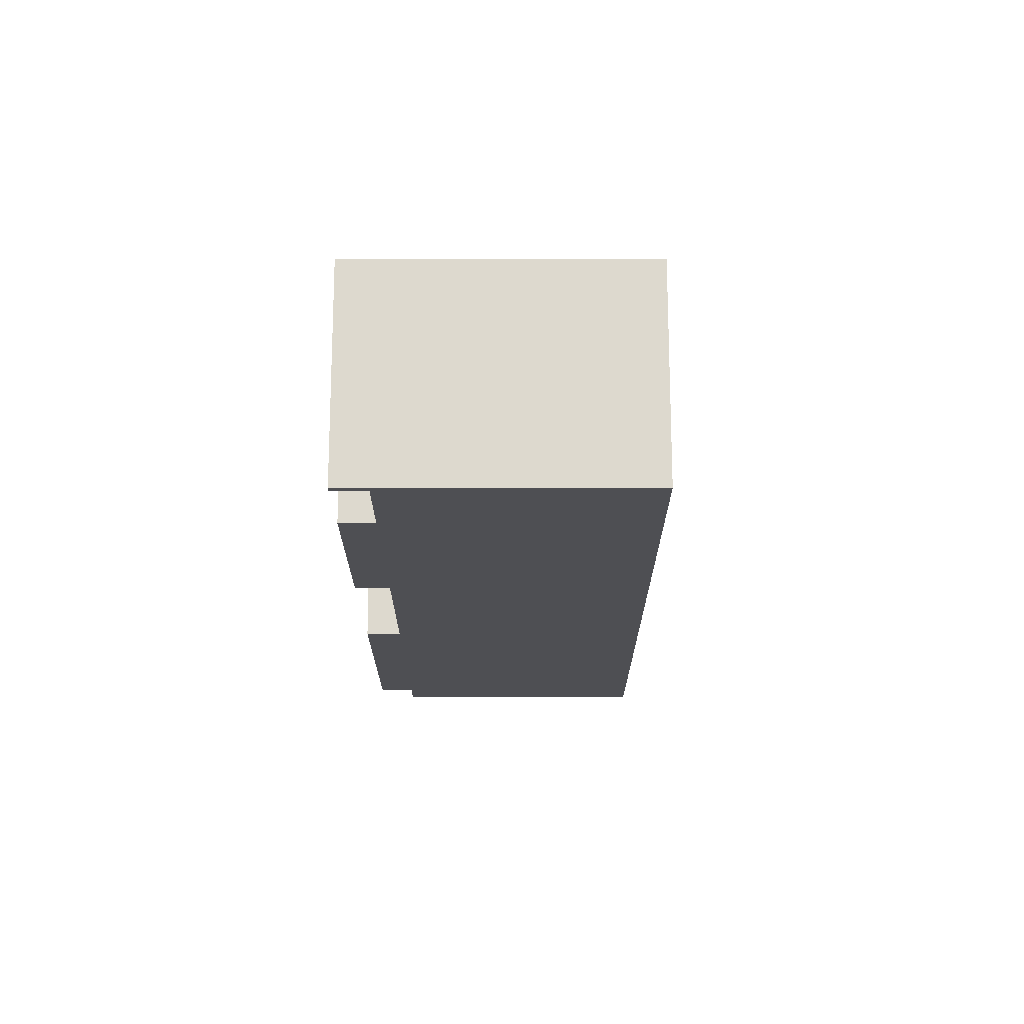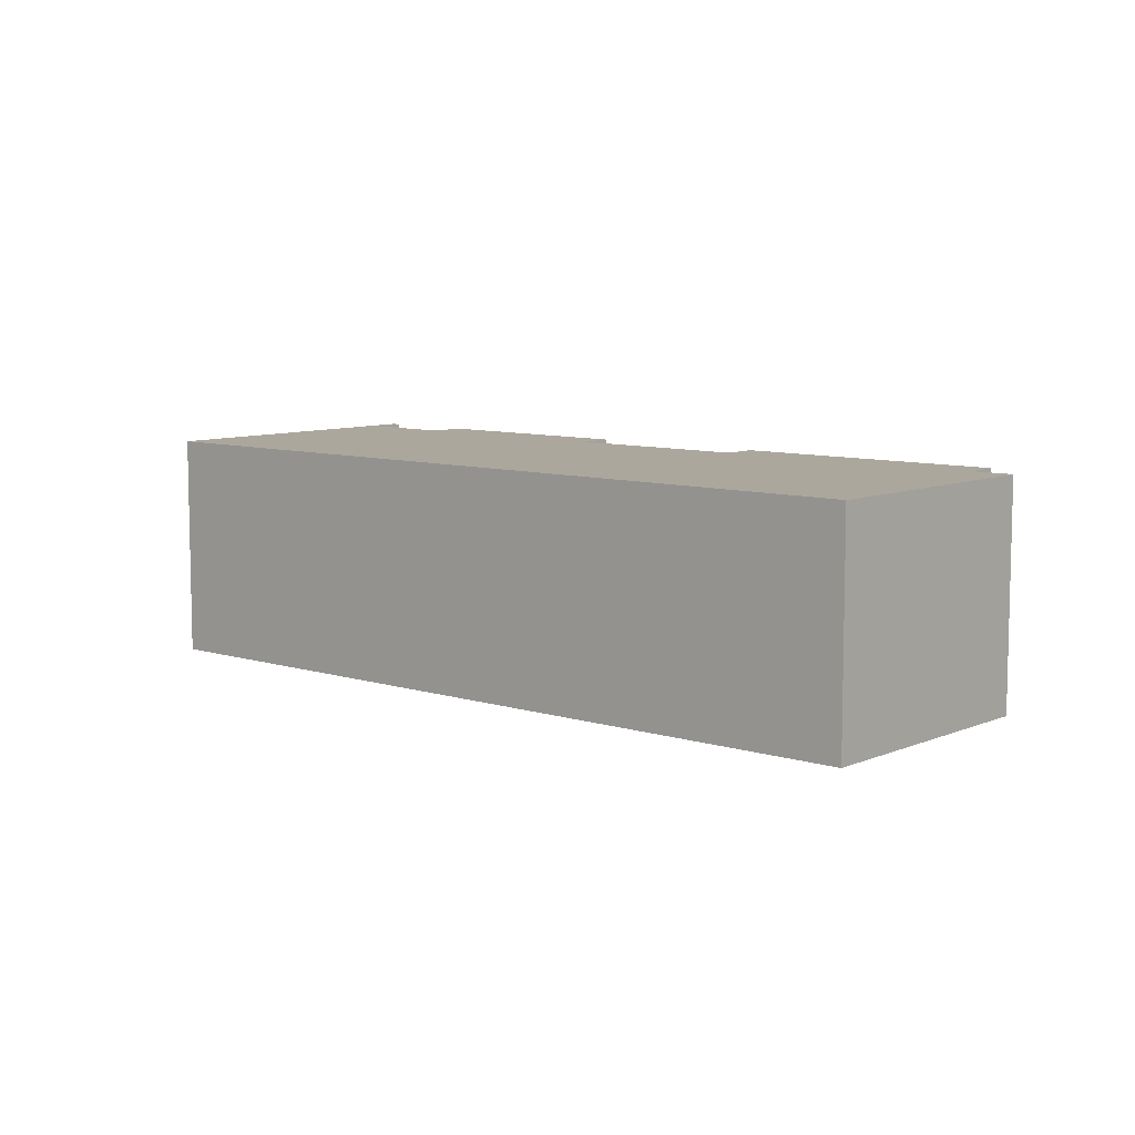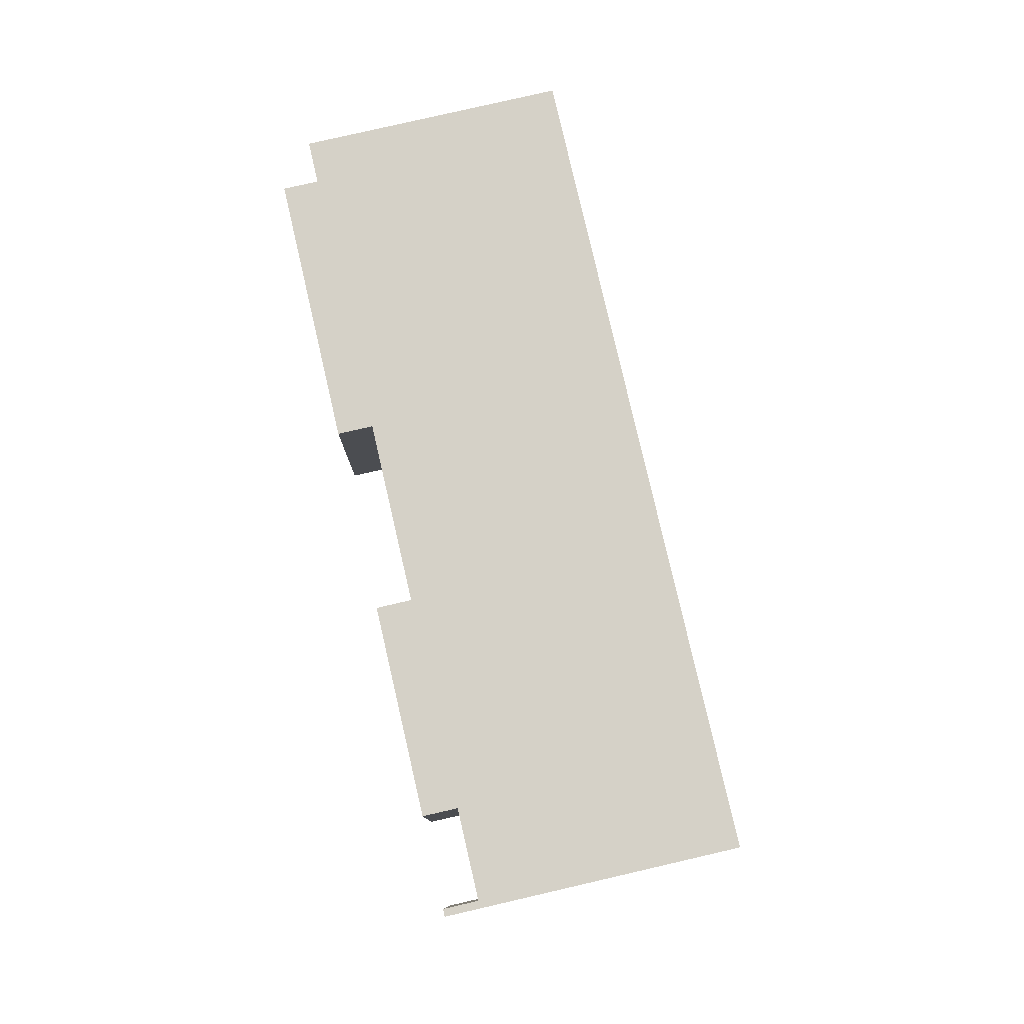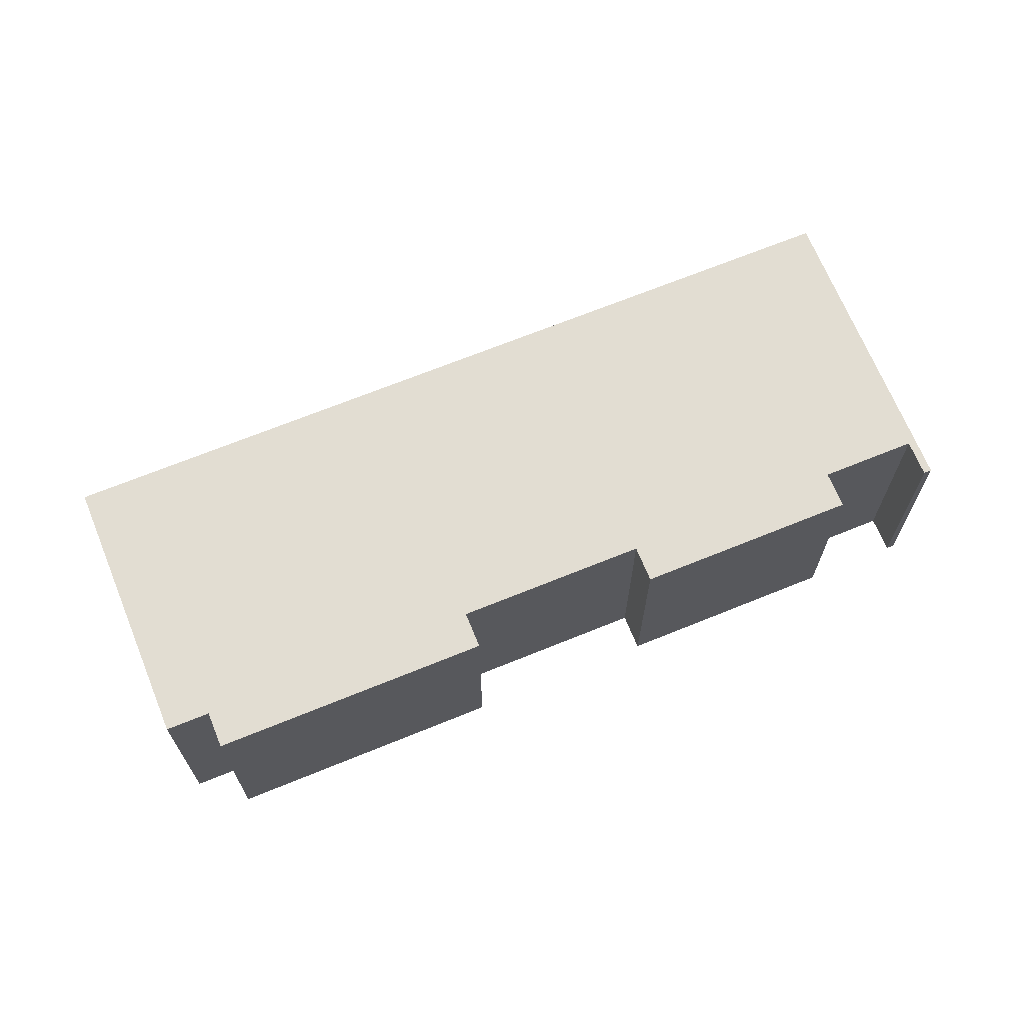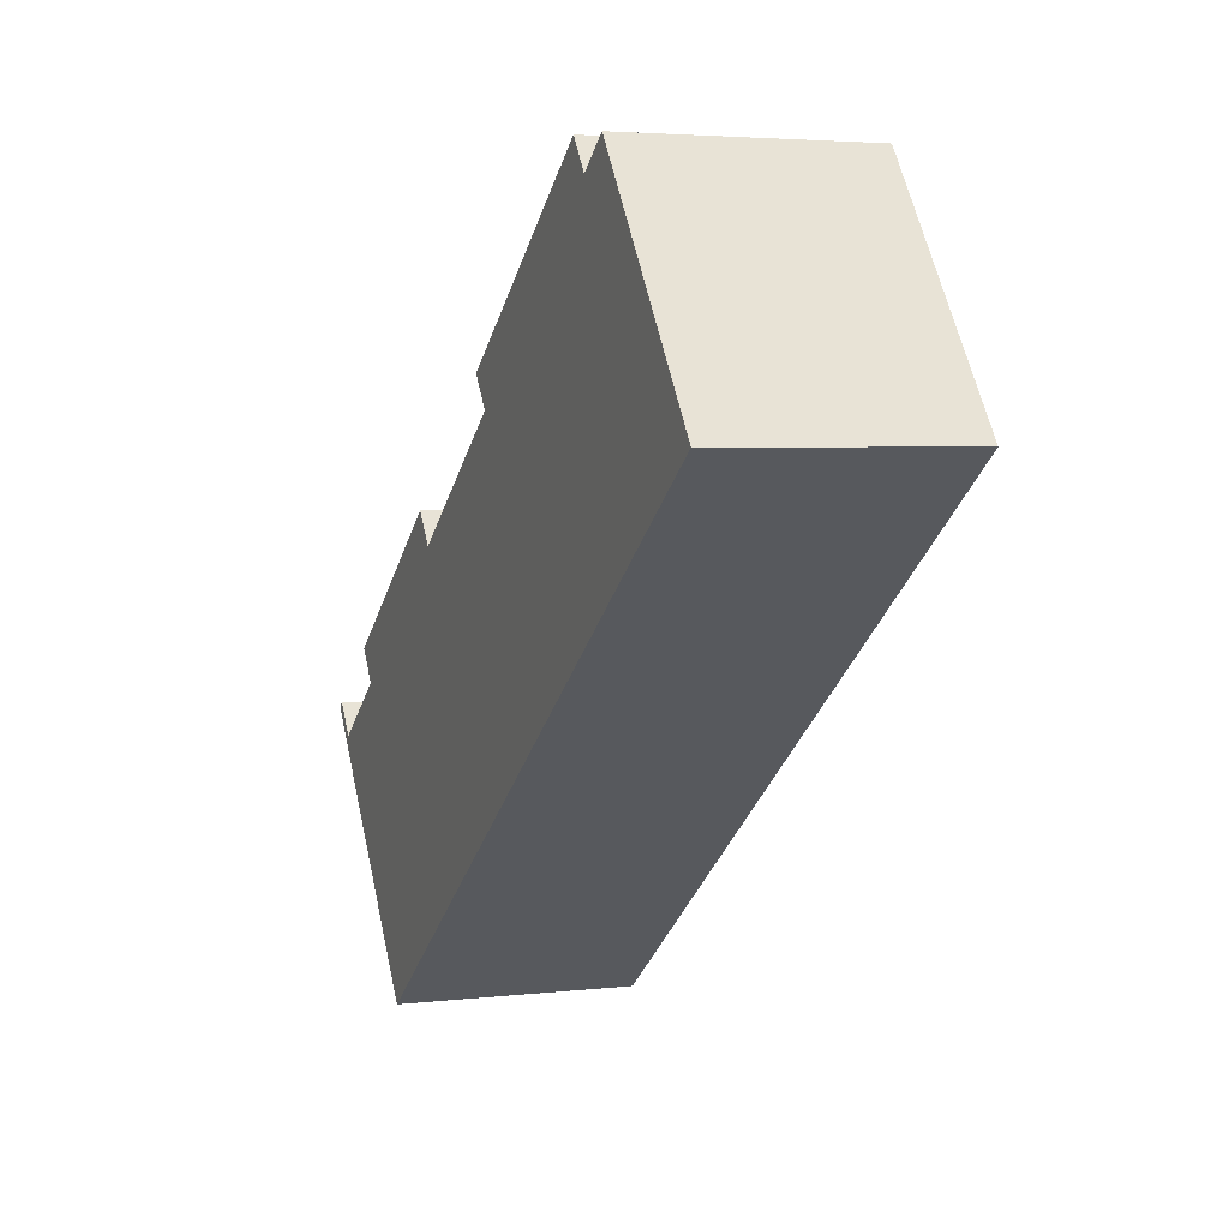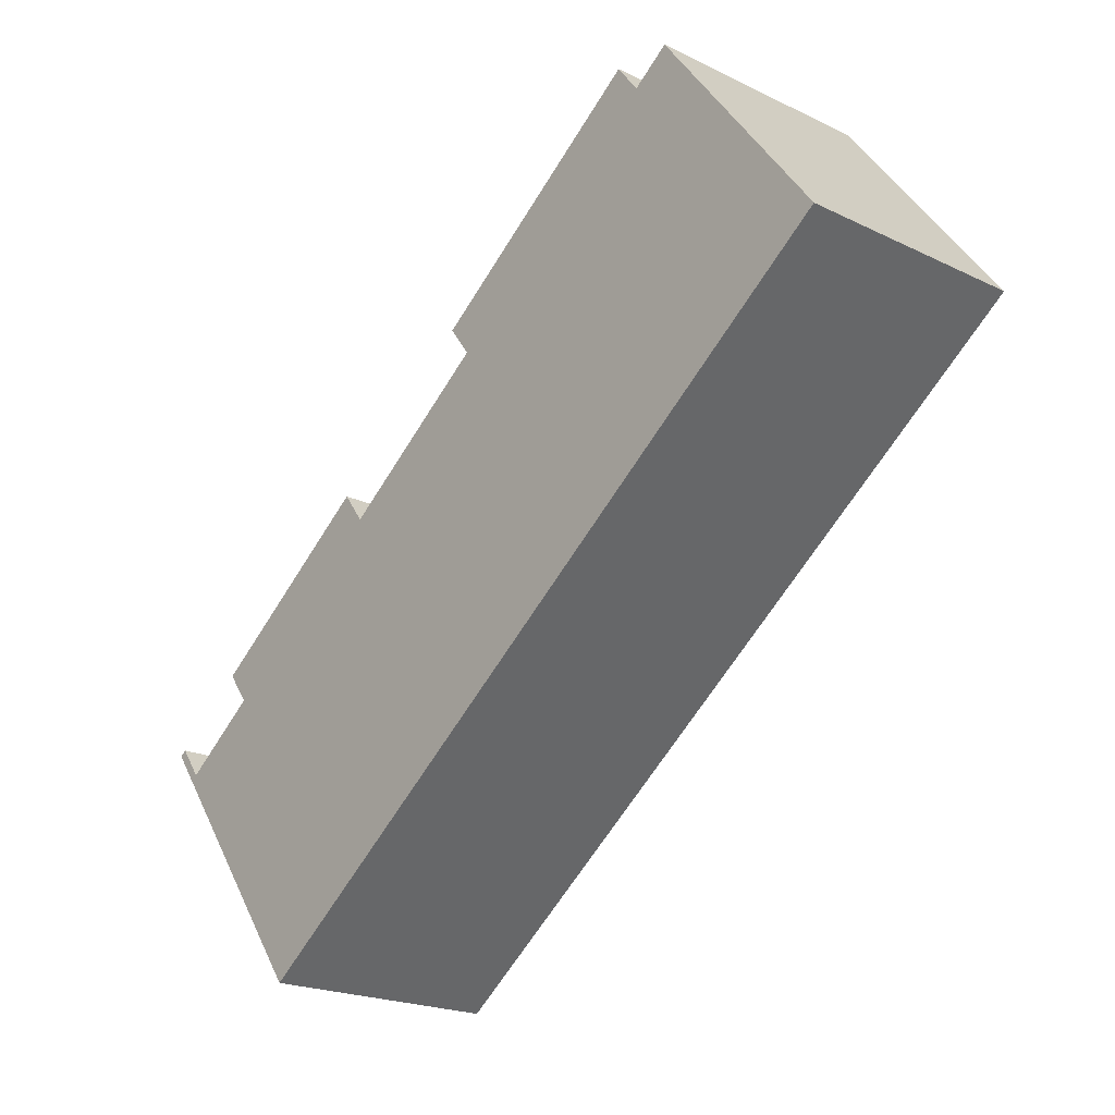
<metadata>
{"format":"obj","ext":"obj","renderer":"f3d","projection":"perspective","resolution":1024,"background":"white","views":[{"elev":-18.2,"azim":126.4,"up":"+Y"},{"elev":8.3,"azim":-102.7,"up":"+Y"},{"elev":79.7,"azim":113.4,"up":"+Y"},{"elev":68.3,"azim":14.2,"up":"+Y"},{"elev":3.8,"azim":-111.1,"up":"+Z"},{"elev":-21.0,"azim":-130.9,"up":"+Z"}]}
</metadata>
<code>
v  37.93 6.657e-16 -10.87
v  36.96 7.464e-16 -12.19
v  38.22 6.785e-16 -11.08
v  26.6 1.539e-16 -2.514
v  25.62 2.347e-16 -3.833
v  34.51 5.11e-16 -8.345
v  9.749 -6.067e-16 9.909
v  8.776 -5.26e-16 8.59
v  19.76 -1.548e-16 2.528
v  37.24 7.592e-16 -12.4
v  0 0 0
v  30.05 1.357e-15 -22.16
v  33.53 5.918e-16 -9.664
v  18.79 -7.402e-17 1.209
v  7.194 -5.974e-16 9.756
v  29.77 10.02 -21.95
v  37.24 10.02 -12.4
v  30.05 10.02 -22.16
v  26.34 10.02 -19.42
v  18.43 10.02 -13.59
v  11.59 10.02 -8.548
v  36.96 10.02 -12.19
v  33.53 10.02 -9.664
v  1.583 10.02 -1.167
v  34.51 10.02 -8.345
v  25.63 10.02 -3.833
v  18.79 10.02 1.208
v  0.0002139 10.02 -0.0003171
v  8.776 10.02 8.589
v  7.194 10.02 9.756
v  19.76 10.02 2.528
v  9.749 10.02 9.908
v  26.6 10.02 -2.514
v  38.22 10.02 -11.08
v  37.93 10.02 -10.87
g defaultobject
f 1 2 3
f 4 5 6
f 7 8 9
f 10 11 12
f 11 10 2
f 2 10 3
f 11 2 13
f 11 13 6
f 11 6 5
f 11 5 14
f 11 14 9
f 11 9 8
f 11 8 15
f 16 17 18
f 17 16 19
f 17 19 20
f 17 20 21
f 17 21 22
f 22 21 23
f 23 21 24
f 23 24 25
f 25 24 26
f 26 24 27
f 27 24 28
f 27 28 29
f 29 28 30
f 27 29 31
f 32 31 29
f 33 25 26
f 22 34 17
f 34 22 35
f 8 30 15
f 30 8 29
f 11 30 28
f 30 11 15
f 28 12 11
f 12 28 24
f 12 24 21
f 12 21 20
f 12 20 19
f 12 19 16
f 12 16 18
f 18 10 12
f 10 18 17
f 10 17 3
f 3 17 34
f 2 35 22
f 35 2 1
f 3 35 1
f 35 3 34
f 13 25 6
f 25 13 23
f 5 33 26
f 33 5 4
f 6 33 4
f 33 6 25
f 14 31 9
f 31 14 27
f 9 32 7
f 32 9 31
f 8 32 29
f 32 8 7
f 2 23 13
f 23 2 22
f 5 27 14
f 27 5 26

</code>
